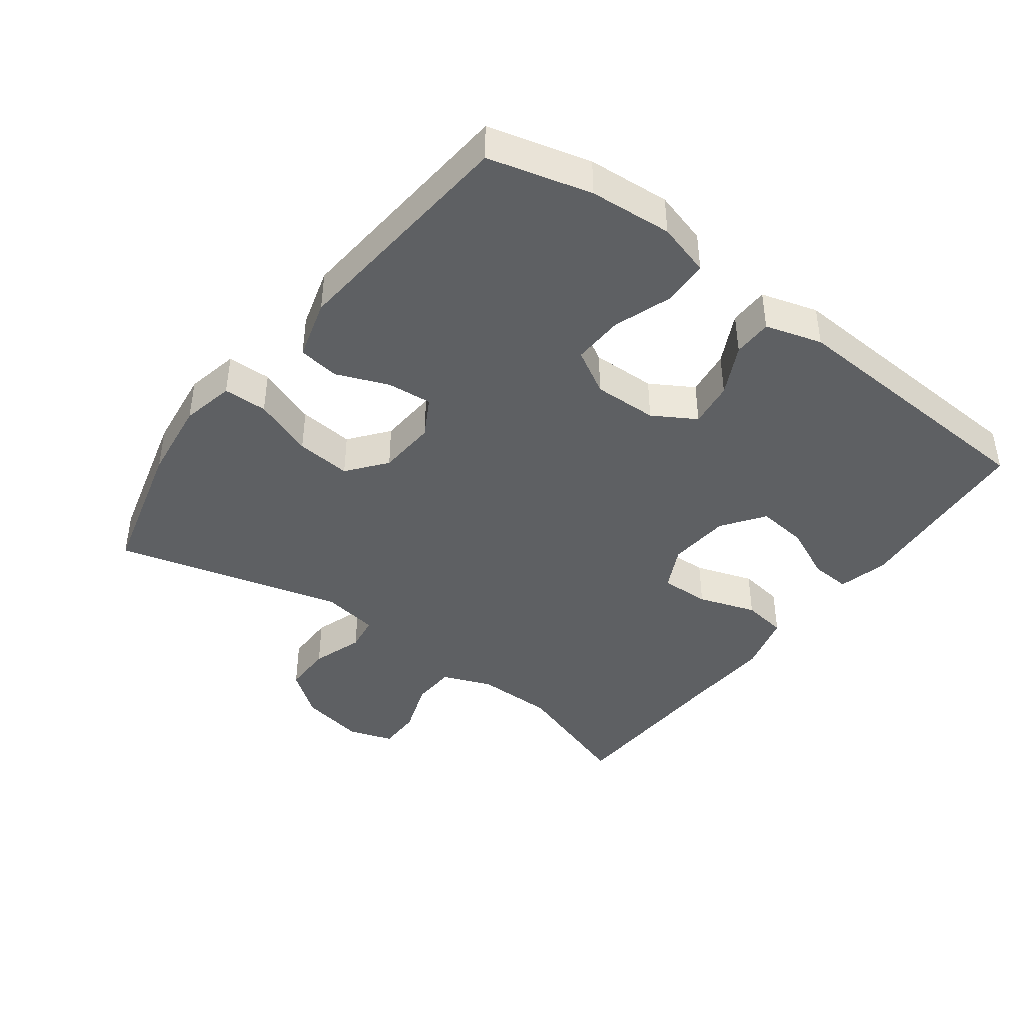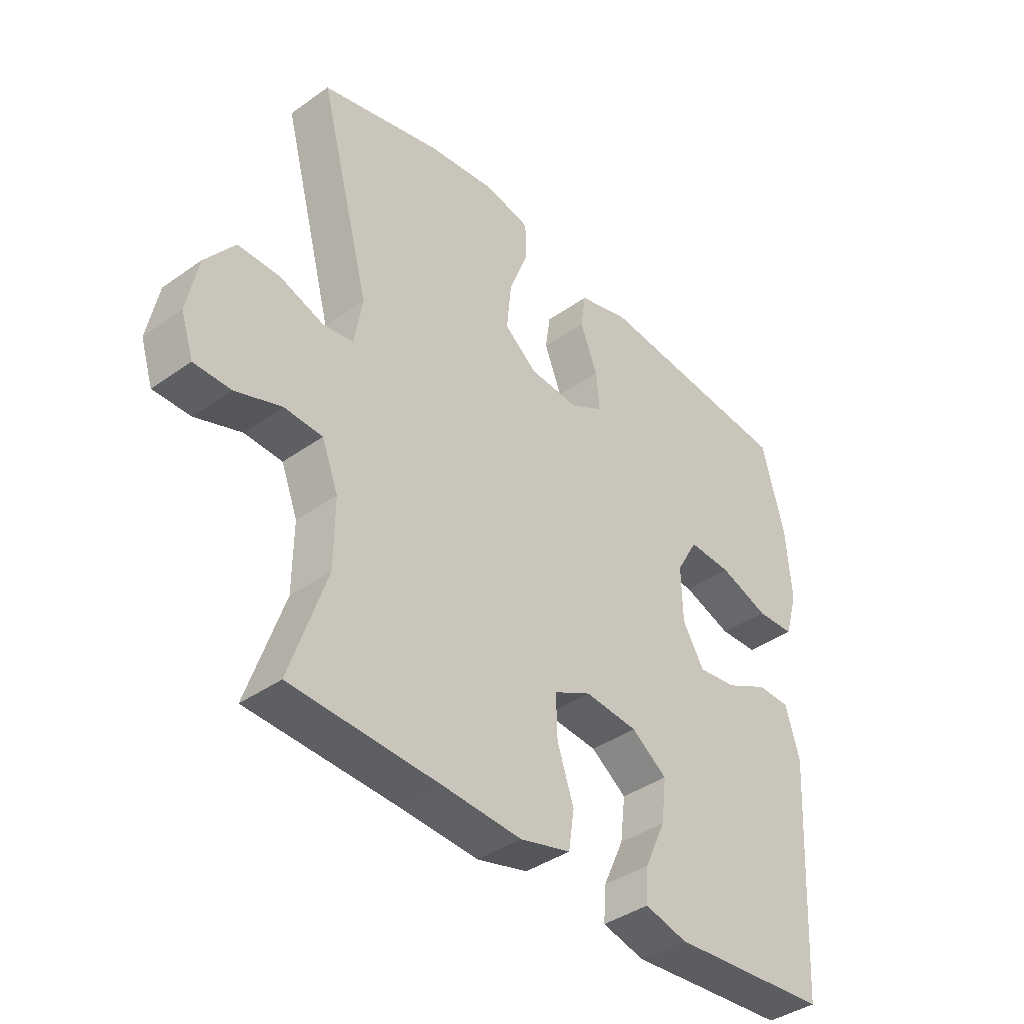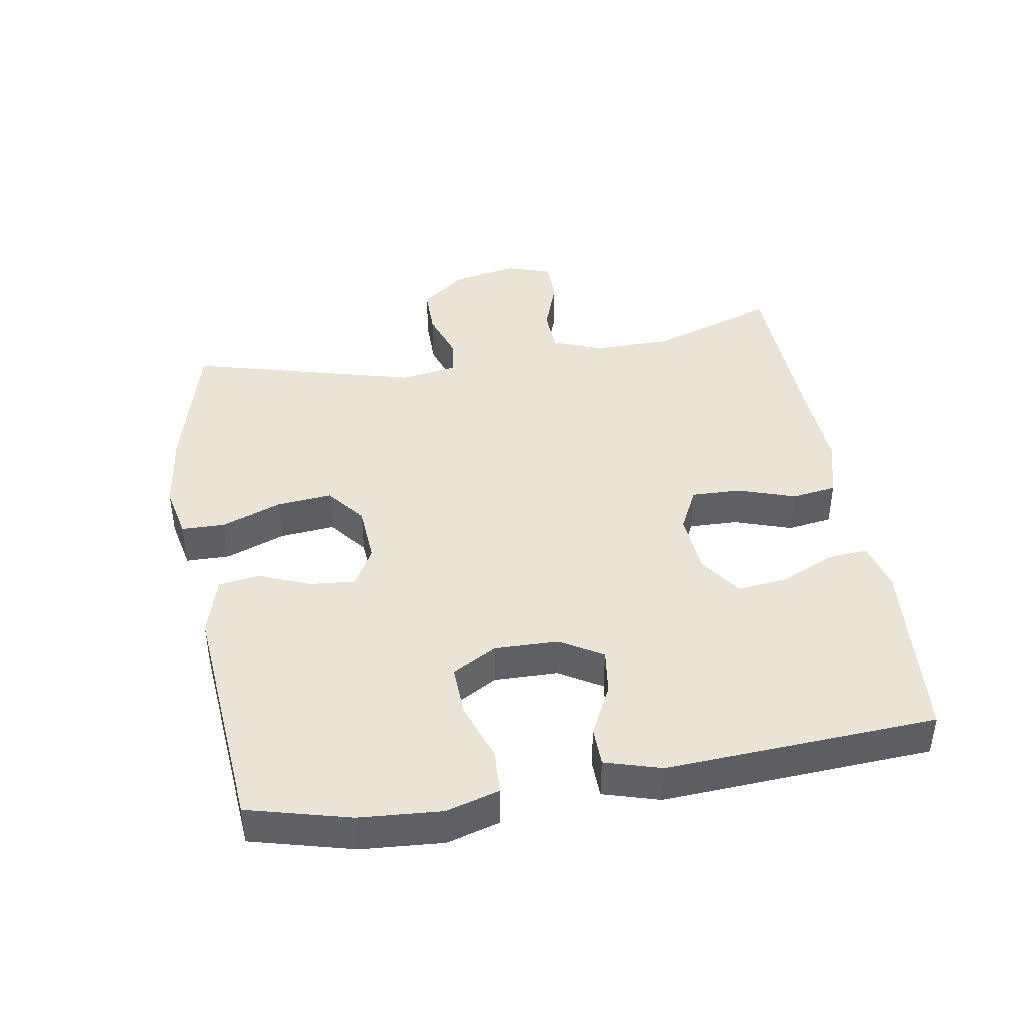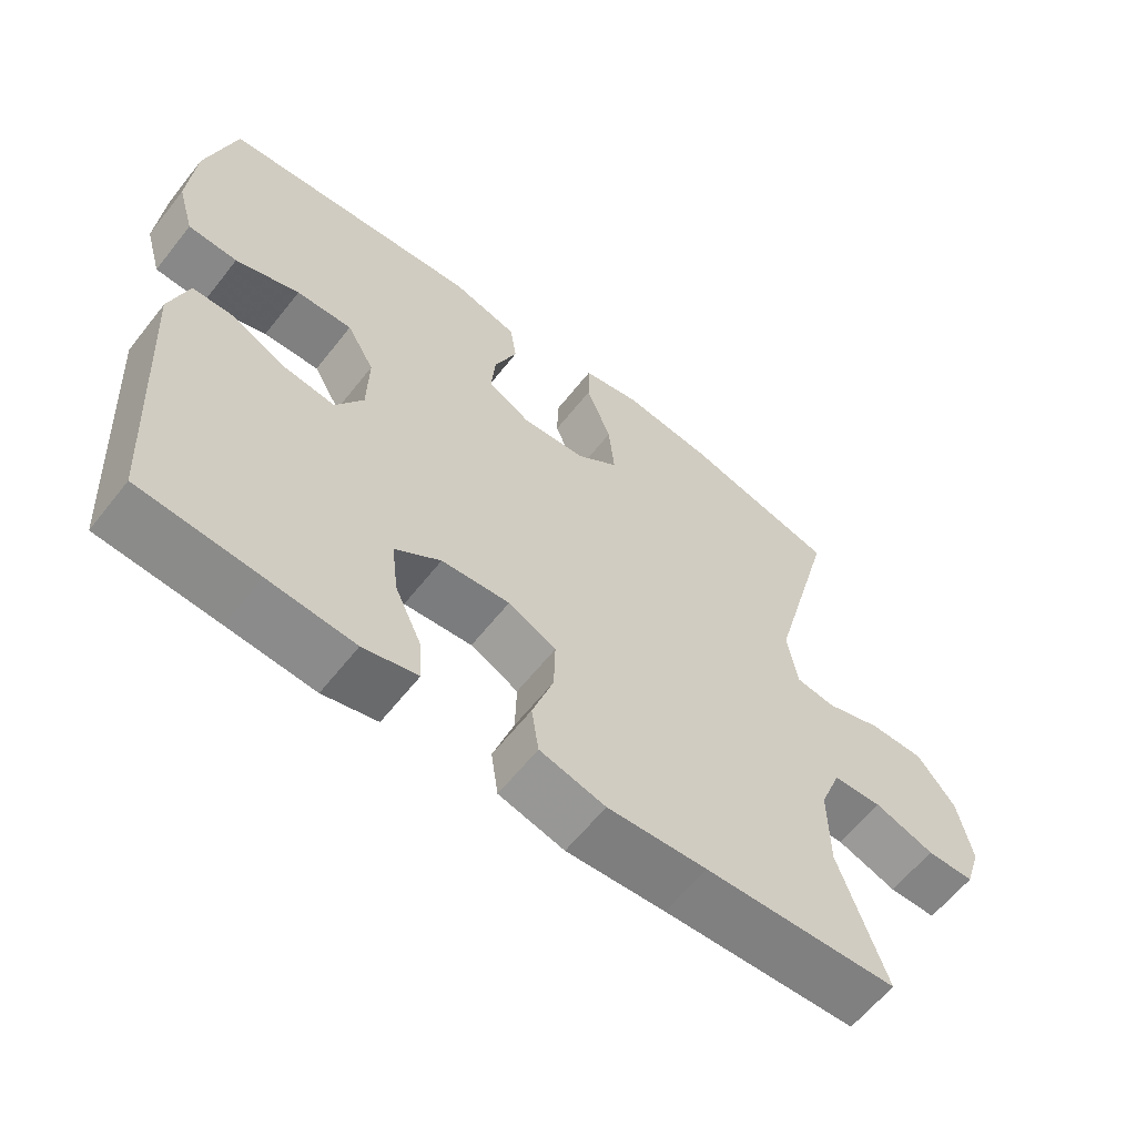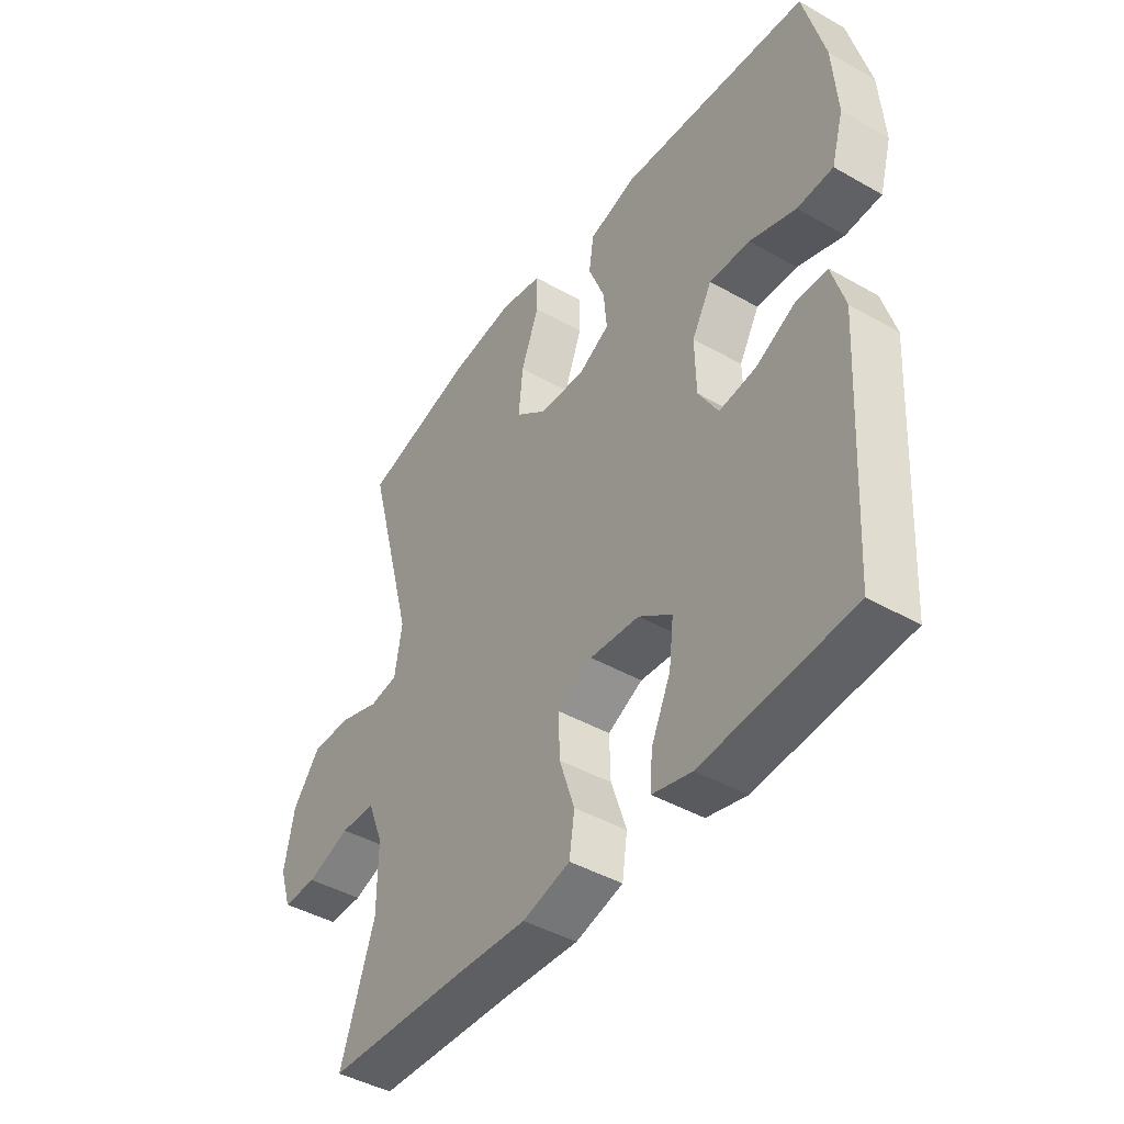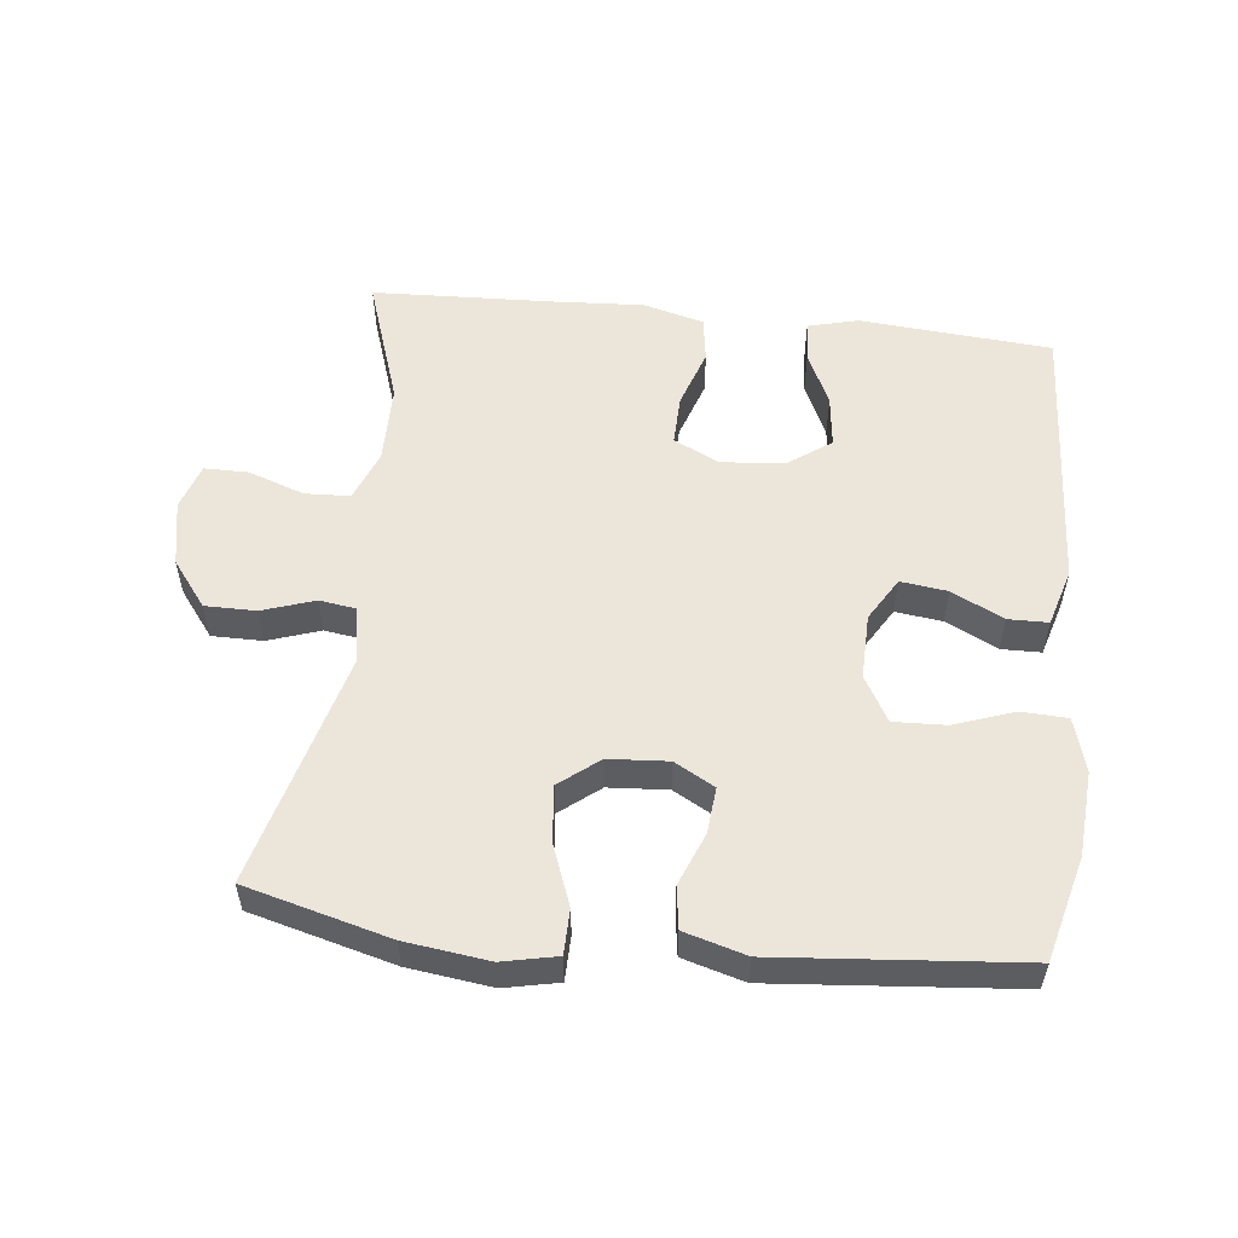
<metadata>
{"format":"obj","ext":"obj","renderer":"f3d","projection":"perspective","resolution":1024,"background":"white","views":[{"elev":-42.2,"azim":53.2,"up":"+Y"},{"elev":-39.7,"azim":-48.7,"up":"+Z"},{"elev":42.5,"azim":80.5,"up":"+Y"},{"elev":-61.4,"azim":141.8,"up":"+Z"},{"elev":-43.8,"azim":56.2,"up":"+Z"},{"elev":54.5,"azim":6.3,"up":"+Y"}]}
</metadata>
<code>
v -0.5 0.07 -0.5
v -0.436 0.07 -0.31
v -0.435 0.07 -0.193
v -0.464 0.07 -0.118
v -0.531 0.07 -0.115
v -0.613 0.07 -0.144
v -0.678 0.07 -0.144
v -0.7 0.07 -0.076
v -0.681 0.07 0.021
v -0.629 0.07 0.089
v -0.554 0.07 0.089
v -0.477 0.07 0.063
v -0.423 0.07 0.071
v -0.409 0.07 0.156
v -0.5 0.07 0.5
v -0.288 0.07 0.556
v -0.165 0.07 0.572
v -0.085 0.07 0.555
v -0.084 0.07 0.489
v -0.118 0.07 0.399
v -0.126 0.07 0.316
v -0.068 0.07 0.27
v 0.02 0.07 0.264
v 0.079 0.07 0.297
v 0.073 0.07 0.365
v 0.042 0.07 0.443
v 0.051 0.07 0.505
v 0.142 0.07 0.531
v 0.5 0.07 0.5
v 0.54 0.07 0.346
v 0.549 0.07 0.222
v 0.526 0.07 0.142
v 0.458 0.07 0.139
v 0.37 0.07 0.17
v 0.293 0.07 0.173
v 0.255 0.07 0.106
v 0.257 0.07 0.01
v 0.295 0.07 -0.054
v 0.364 0.07 -0.045
v 0.44 0.07 -0.007
v 0.499 0.07 -0.008
v 0.524 0.07 -0.093
v 0.5 0.07 -0.5
v 0.337 0.07 -0.513
v 0.218 0.07 -0.523
v 0.143 0.07 -0.504
v 0.147 0.07 -0.444
v 0.184 0.07 -0.363
v 0.193 0.07 -0.287
v 0.13 0.07 -0.242
v 0.036 0.07 -0.234
v -0.03 0.07 -0.267
v -0.028 0.07 -0.341
v 0.001 0.07 -0.428
v -0.009 0.07 -0.495
v -0.099 0.07 -0.519
v -0.235 0.07 -0.511
v -0.5 0 -0.5
v -0.436 0 -0.31
v -0.435 0 -0.193
v -0.464 0 -0.118
v -0.531 0 -0.115
v -0.613 0 -0.144
v -0.678 0 -0.144
v -0.7 0 -0.076
v -0.681 0 0.021
v -0.629 0 0.089
v -0.554 0 0.089
v -0.477 0 0.063
v -0.423 0 0.071
v -0.409 0 0.156
v -0.5 0 0.5
v -0.288 0 0.556
v -0.165 0 0.572
v -0.085 0 0.555
v -0.084 0 0.489
v -0.118 0 0.399
v -0.126 0 0.316
v -0.068 0 0.27
v 0.02 0 0.264
v 0.079 0 0.297
v 0.073 0 0.365
v 0.042 0 0.443
v 0.051 0 0.505
v 0.142 0 0.531
v 0.5 0 0.5
v 0.54 0 0.346
v 0.549 0 0.222
v 0.526 0 0.142
v 0.458 0 0.139
v 0.37 0 0.17
v 0.293 0 0.173
v 0.255 0 0.106
v 0.257 0 0.01
v 0.295 0 -0.054
v 0.364 0 -0.045
v 0.44 0 -0.007
v 0.499 0 -0.008
v 0.524 0 -0.093
v 0.5 0 -0.5
v 0.337 0 -0.513
v 0.218 0 -0.523
v 0.143 0 -0.504
v 0.147 0 -0.444
v 0.184 0 -0.363
v 0.193 0 -0.287
v 0.13 0 -0.242
v 0.036 0 -0.234
v -0.03 0 -0.267
v -0.028 0 -0.341
v 0.001 0 -0.428
v -0.009 0 -0.495
v -0.099 0 -0.519
v -0.235 0 -0.511
f 54 55 56 57
f 53 54 57 1
f 52 53 1 2
f 51 52 2 3
f 50 51 3 4
f 45 46 47 48
f 44 45 48 49
f 43 44 49
f 42 43 49 50
f 39 40 41 42
f 38 39 42 50
f 31 32 33 34
f 31 34 35
f 30 31 35
f 29 30 35
f 28 29 35
f 25 26 27 28
f 24 25 28 35
f 23 24 35 36
f 17 18 19 20
f 17 20 21
f 14 15 16 17
f 13 14 17 21
f 9 10 11 12
f 9 12 13
f 8 9 13
f 5 6 7 8
f 4 5 8 13
f 37 38 50 4
f 22 23 36 37
f 21 22 37
f 4 13 21 37
f 114 113 112 111
f 58 114 111 110
f 59 58 110 109
f 60 59 109 108
f 61 60 108 107
f 105 104 103 102
f 106 105 102 101
f 106 101 100
f 107 106 100 99
f 99 98 97 96
f 107 99 96 95
f 91 90 89 88
f 92 91 88
f 92 88 87
f 92 87 86
f 92 86 85
f 85 84 83 82
f 92 85 82 81
f 93 92 81 80
f 77 76 75 74
f 78 77 74
f 74 73 72 71
f 78 74 71 70
f 69 68 67 66
f 70 69 66
f 70 66 65
f 65 64 63 62
f 70 65 62 61
f 61 107 95 94
f 94 93 80 79
f 94 79 78
f 94 78 70 61
f 1 58 59 2
f 2 59 60 3
f 3 60 61 4
f 4 61 62 5
f 5 62 63 6
f 6 63 64 7
f 7 64 65 8
f 8 65 66 9
f 9 66 67 10
f 10 67 68 11
f 11 68 69 12
f 12 69 70 13
f 13 70 71 14
f 14 71 72 15
f 15 72 73 16
f 16 73 74 17
f 17 74 75 18
f 18 75 76 19
f 19 76 77 20
f 20 77 78 21
f 21 78 79 22
f 22 79 80 23
f 23 80 81 24
f 24 81 82 25
f 25 82 83 26
f 26 83 84 27
f 27 84 85 28
f 28 85 86 29
f 29 86 87 30
f 30 87 88 31
f 31 88 89 32
f 32 89 90 33
f 33 90 91 34
f 34 91 92 35
f 35 92 93 36
f 36 93 94 37
f 37 94 95 38
f 38 95 96 39
f 39 96 97 40
f 40 97 98 41
f 41 98 99 42
f 42 99 100 43
f 43 100 101 44
f 44 101 102 45
f 45 102 103 46
f 46 103 104 47
f 47 104 105 48
f 48 105 106 49
f 49 106 107 50
f 50 107 108 51
f 51 108 109 52
f 52 109 110 53
f 53 110 111 54
f 54 111 112 55
f 55 112 113 56
f 56 113 114 57
f 57 114 58 1

</code>
